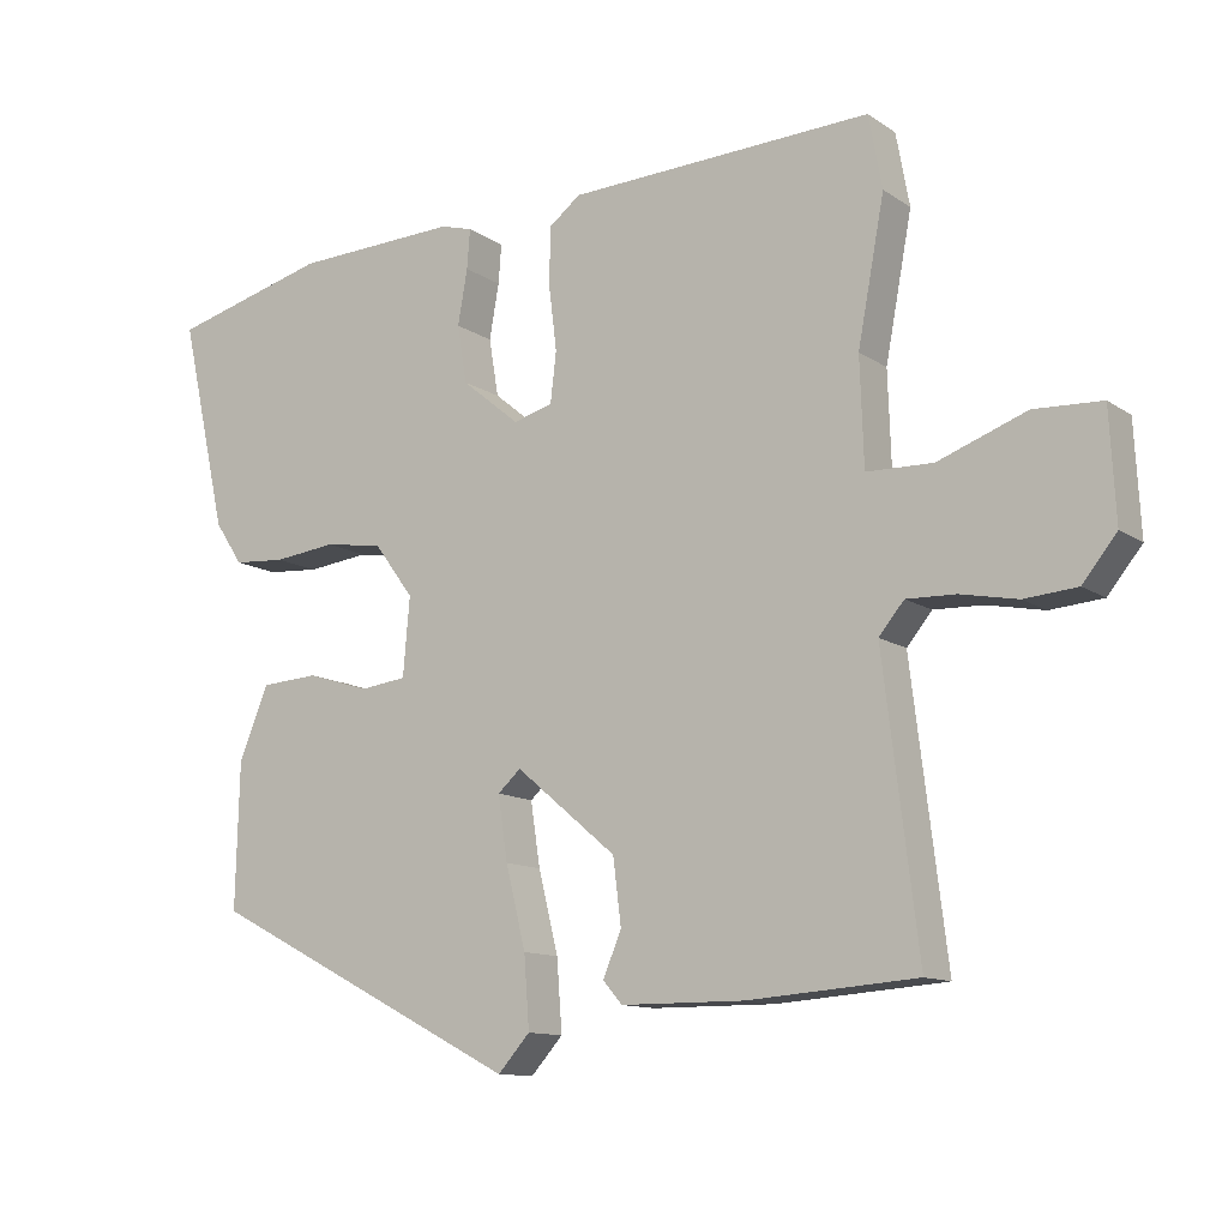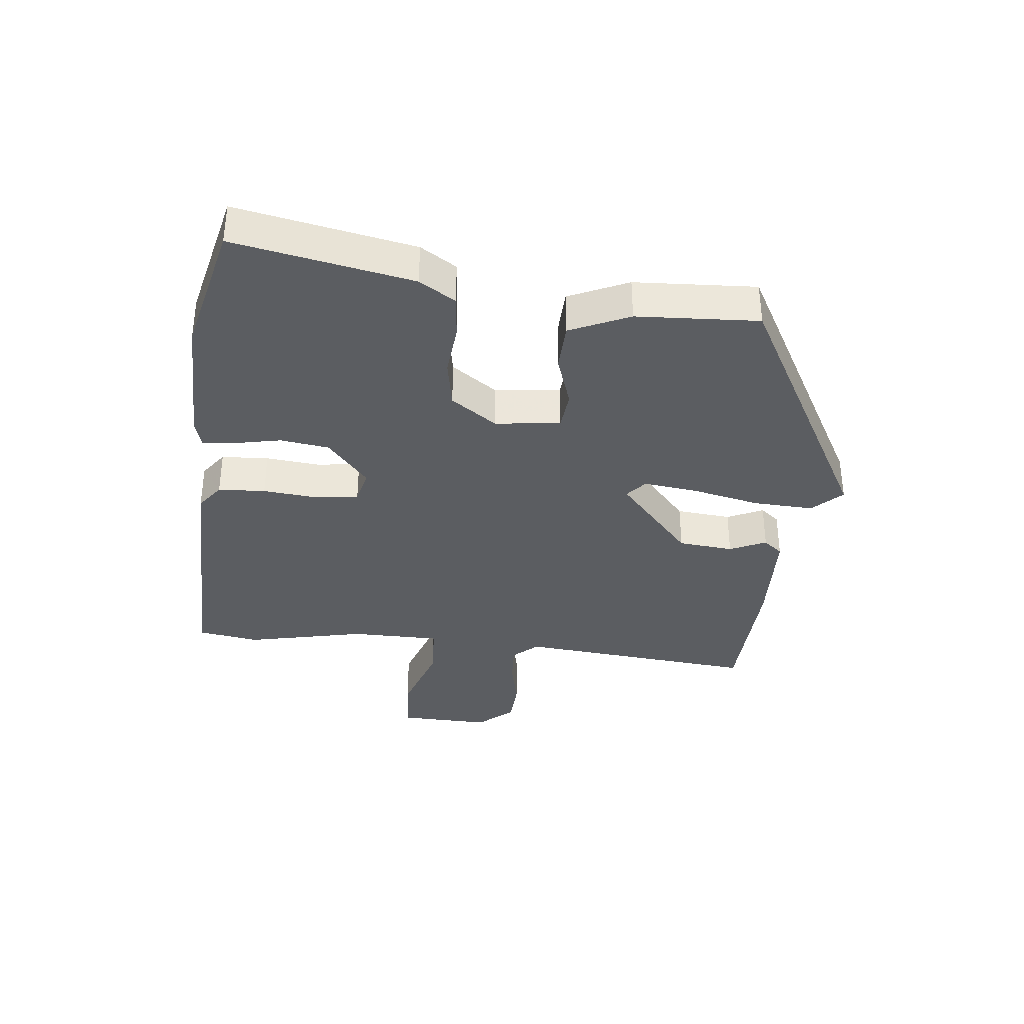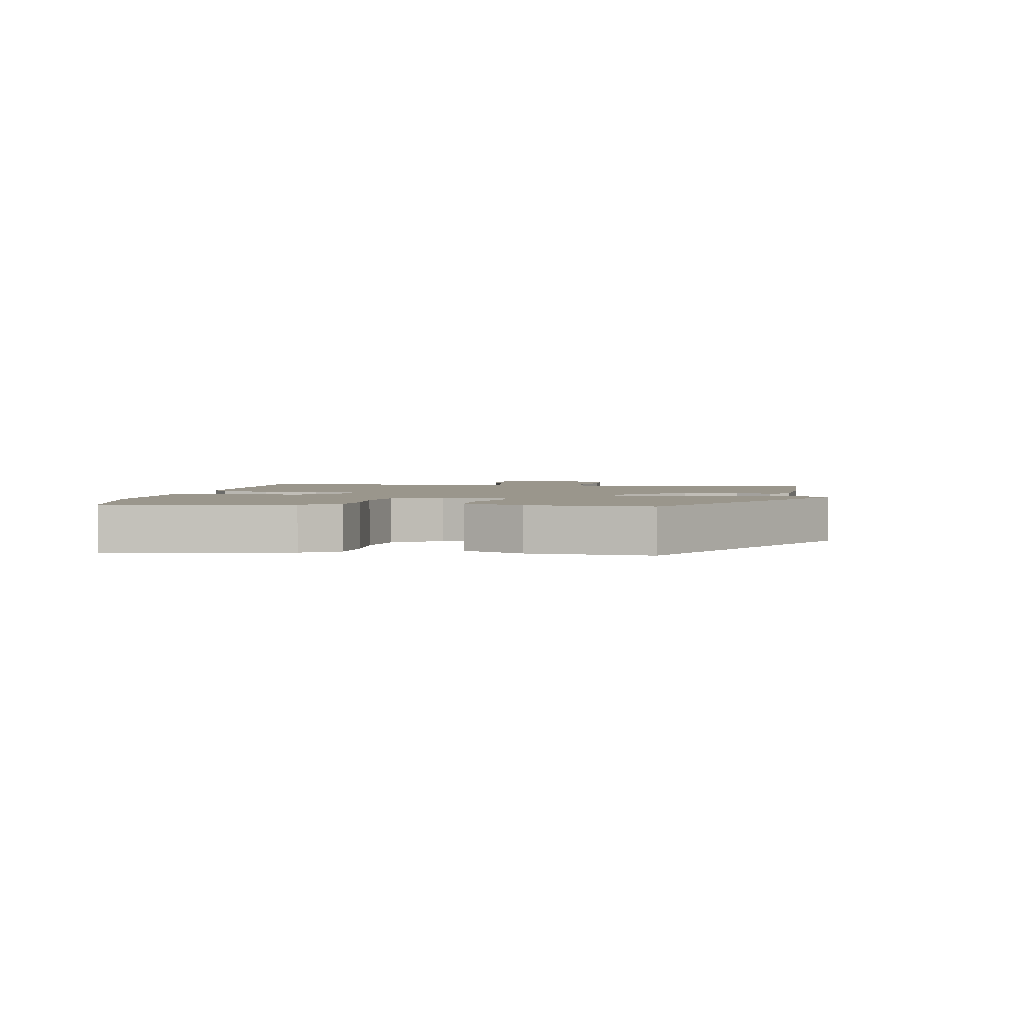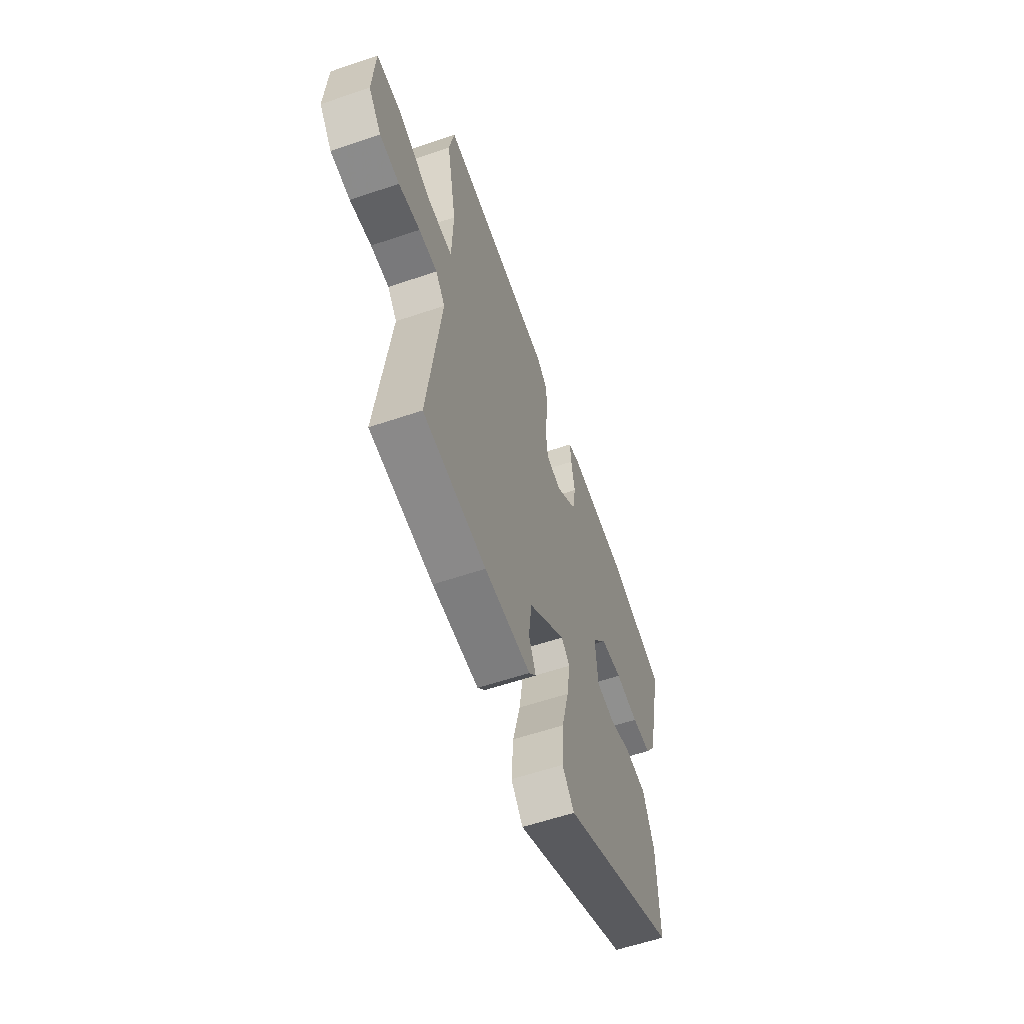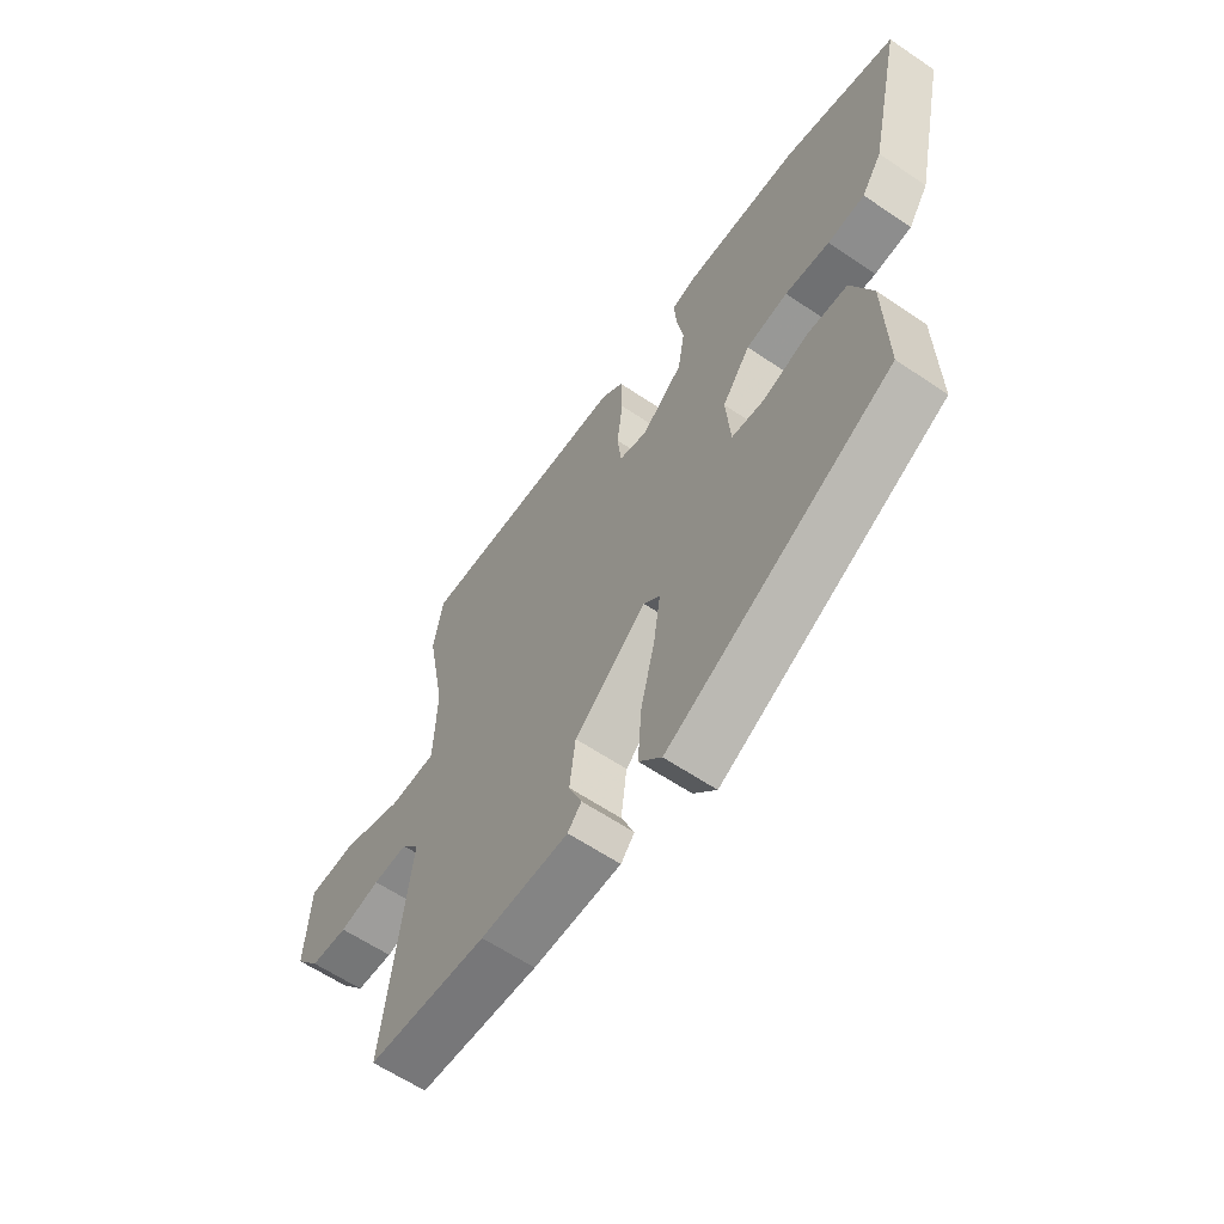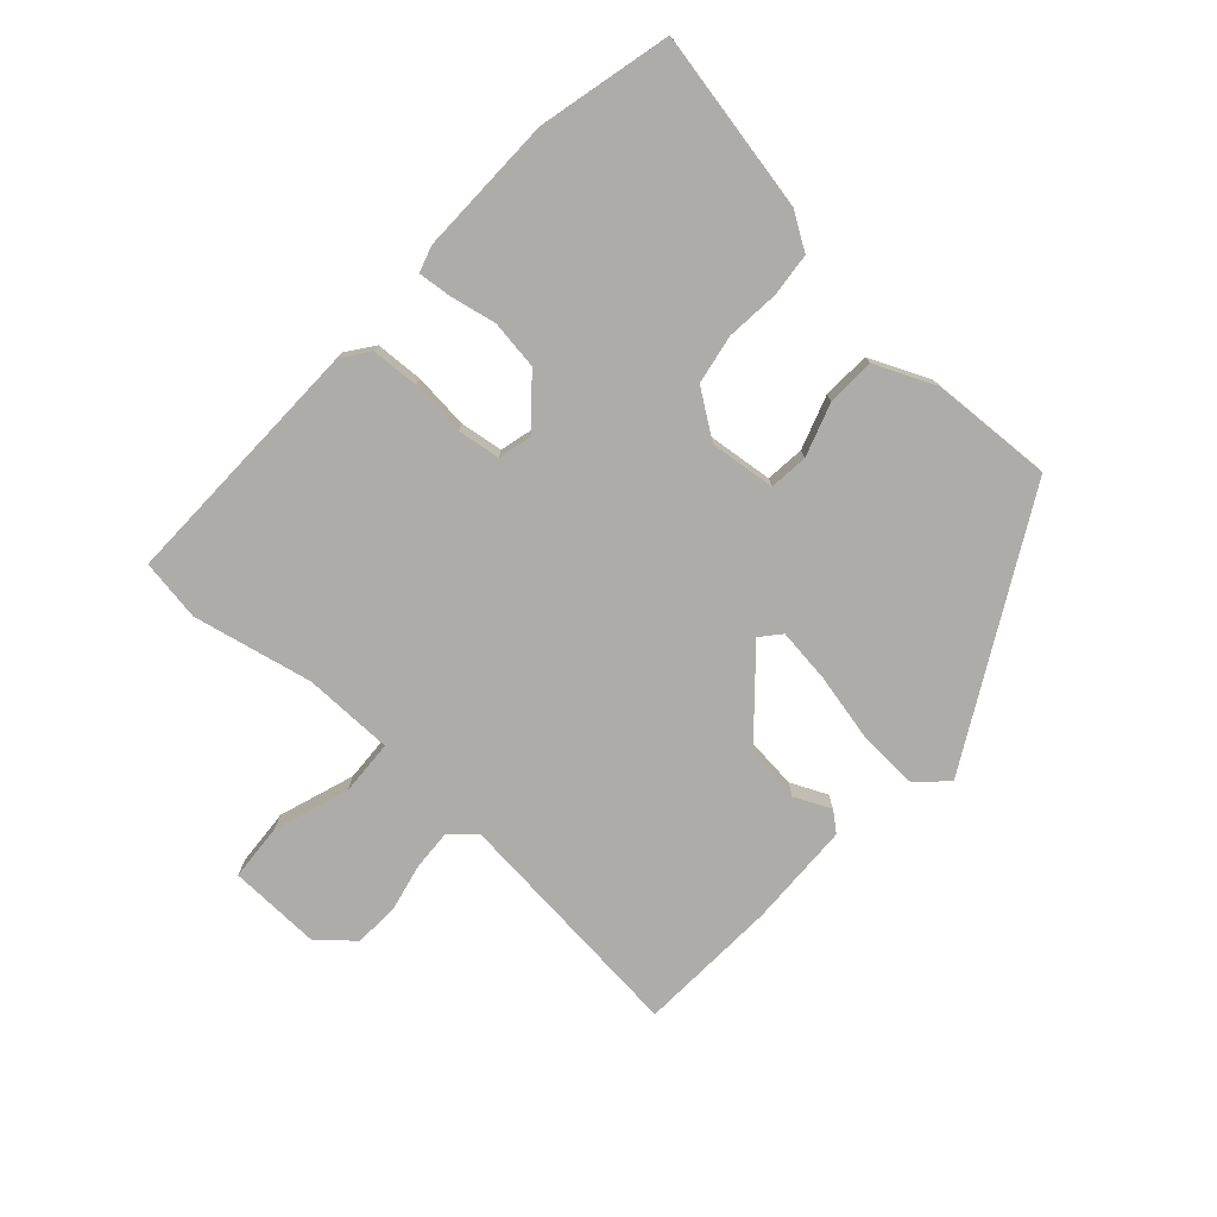
<metadata>
{"format":"obj","ext":"obj","renderer":"f3d","projection":"perspective","resolution":1024,"background":"white","views":[{"elev":-11.8,"azim":-147.0,"up":"+Z"},{"elev":-36.2,"azim":85.5,"up":"+Y"},{"elev":2.5,"azim":102.4,"up":"+Y"},{"elev":-59.4,"azim":-70.8,"up":"+Z"},{"elev":-61.0,"azim":55.3,"up":"+Z"},{"elev":-76.8,"azim":49.2,"up":"+Y"}]}
</metadata>
<code>
v -0.535 0.07 -0.448
v -0.488 0.07 -0.064
v -0.522 0.07 -0.023
v -0.588 0.07 -0.025
v -0.665 0.07 -0.04
v -0.736 0.07 -0.034
v -0.782 0.07 0.023
v -0.774 0.07 0.17
v -0.683 0.07 0.174
v -0.564 0.07 0.13
v -0.475 0.07 0.132
v -0.47 0.07 0.276
v -0.506 0.07 0.468
v -0.488 0.07 0.566
v -0.078 0.07 0.548
v -0.036 0.07 0.515
v -0.034 0.07 0.439
v -0.045 0.07 0.35
v -0.037 0.07 0.282
v 0.016 0.07 0.267
v 0.094 0.07 0.331
v 0.107 0.07 0.409
v 0.094 0.07 0.483
v 0.09 0.07 0.536
v 0.133 0.07 0.548
v 0.354 0.07 0.539
v 0.565 0.07 0.483
v 0.502 0.07 0.199
v 0.464 0.07 0.142
v 0.394 0.07 0.137
v 0.31 0.07 0.147
v 0.231 0.07 0.135
v 0.178 0.07 0.063
v 0.187 0.07 -0.042
v 0.249 0.07 -0.05
v 0.334 0.07 -0.024
v 0.411 0.07 -0.029
v 0.451 0.07 -0.126
v 0.456 0.07 -0.322
v 0.033 0.07 -0.54
v -0.01 0.07 -0.492
v -0.003 0.07 -0.396
v 0.024 0.07 -0.287
v 0.037 0.07 -0.201
v 0.006 0.07 -0.173
v -0.13 0.07 -0.287
v -0.141 0.07 -0.375
v -0.116 0.07 -0.434
v -0.142 0.07 -0.464
v -0.309 0.07 -0.465
v -0.535 0 -0.448
v -0.488 0 -0.064
v -0.522 0 -0.023
v -0.588 0 -0.025
v -0.665 0 -0.04
v -0.736 0 -0.034
v -0.782 0 0.023
v -0.774 0 0.17
v -0.683 0 0.174
v -0.564 0 0.13
v -0.475 0 0.132
v -0.47 0 0.276
v -0.506 0 0.468
v -0.488 0 0.566
v -0.078 0 0.548
v -0.036 0 0.515
v -0.034 0 0.439
v -0.045 0 0.35
v -0.037 0 0.282
v 0.016 0 0.267
v 0.094 0 0.331
v 0.107 0 0.409
v 0.094 0 0.483
v 0.09 0 0.536
v 0.133 0 0.548
v 0.354 0 0.539
v 0.565 0 0.483
v 0.502 0 0.199
v 0.464 0 0.142
v 0.394 0 0.137
v 0.31 0 0.147
v 0.231 0 0.135
v 0.178 0 0.063
v 0.187 0 -0.042
v 0.249 0 -0.05
v 0.334 0 -0.024
v 0.411 0 -0.029
v 0.451 0 -0.126
v 0.456 0 -0.322
v 0.033 0 -0.54
v -0.01 0 -0.492
v -0.003 0 -0.396
v 0.024 0 -0.287
v 0.037 0 -0.201
v 0.006 0 -0.173
v -0.13 0 -0.287
v -0.141 0 -0.375
v -0.116 0 -0.434
v -0.142 0 -0.464
v -0.309 0 -0.465
f 47 48 49 50
f 46 47 50 1
f 45 46 1 2
f 40 41 42 43
f 40 43 44
f 39 40 44
f 38 39 44 45
f 35 36 37 38
f 34 35 38 45
f 28 29 30 31
f 28 31 32
f 27 28 32
f 26 27 32
f 25 26 32 33
f 22 23 24 25
f 21 22 25 33
f 15 16 17 18
f 15 18 19
f 12 13 14 15
f 11 12 15 19
f 7 8 9 10
f 7 10 11
f 4 5 6 7
f 3 4 7 11
f 20 21 33 34
f 19 20 34 45
f 11 19 45
f 2 3 11 45
f 100 99 98 97
f 51 100 97 96
f 52 51 96 95
f 93 92 91 90
f 94 93 90
f 94 90 89
f 95 94 89 88
f 88 87 86 85
f 95 88 85 84
f 81 80 79 78
f 82 81 78
f 82 78 77
f 82 77 76
f 83 82 76 75
f 75 74 73 72
f 83 75 72 71
f 68 67 66 65
f 69 68 65
f 65 64 63 62
f 69 65 62 61
f 60 59 58 57
f 61 60 57
f 57 56 55 54
f 61 57 54 53
f 84 83 71 70
f 95 84 70 69
f 95 69 61
f 95 61 53 52
f 1 51 52 2
f 2 52 53 3
f 3 53 54 4
f 4 54 55 5
f 5 55 56 6
f 6 56 57 7
f 7 57 58 8
f 8 58 59 9
f 9 59 60 10
f 10 60 61 11
f 11 61 62 12
f 12 62 63 13
f 13 63 64 14
f 14 64 65 15
f 15 65 66 16
f 16 66 67 17
f 17 67 68 18
f 18 68 69 19
f 19 69 70 20
f 20 70 71 21
f 21 71 72 22
f 22 72 73 23
f 23 73 74 24
f 24 74 75 25
f 25 75 76 26
f 26 76 77 27
f 27 77 78 28
f 28 78 79 29
f 29 79 80 30
f 30 80 81 31
f 31 81 82 32
f 32 82 83 33
f 33 83 84 34
f 34 84 85 35
f 35 85 86 36
f 36 86 87 37
f 37 87 88 38
f 38 88 89 39
f 39 89 90 40
f 40 90 91 41
f 41 91 92 42
f 42 92 93 43
f 43 93 94 44
f 44 94 95 45
f 45 95 96 46
f 46 96 97 47
f 47 97 98 48
f 48 98 99 49
f 49 99 100 50
f 50 100 51 1

</code>
